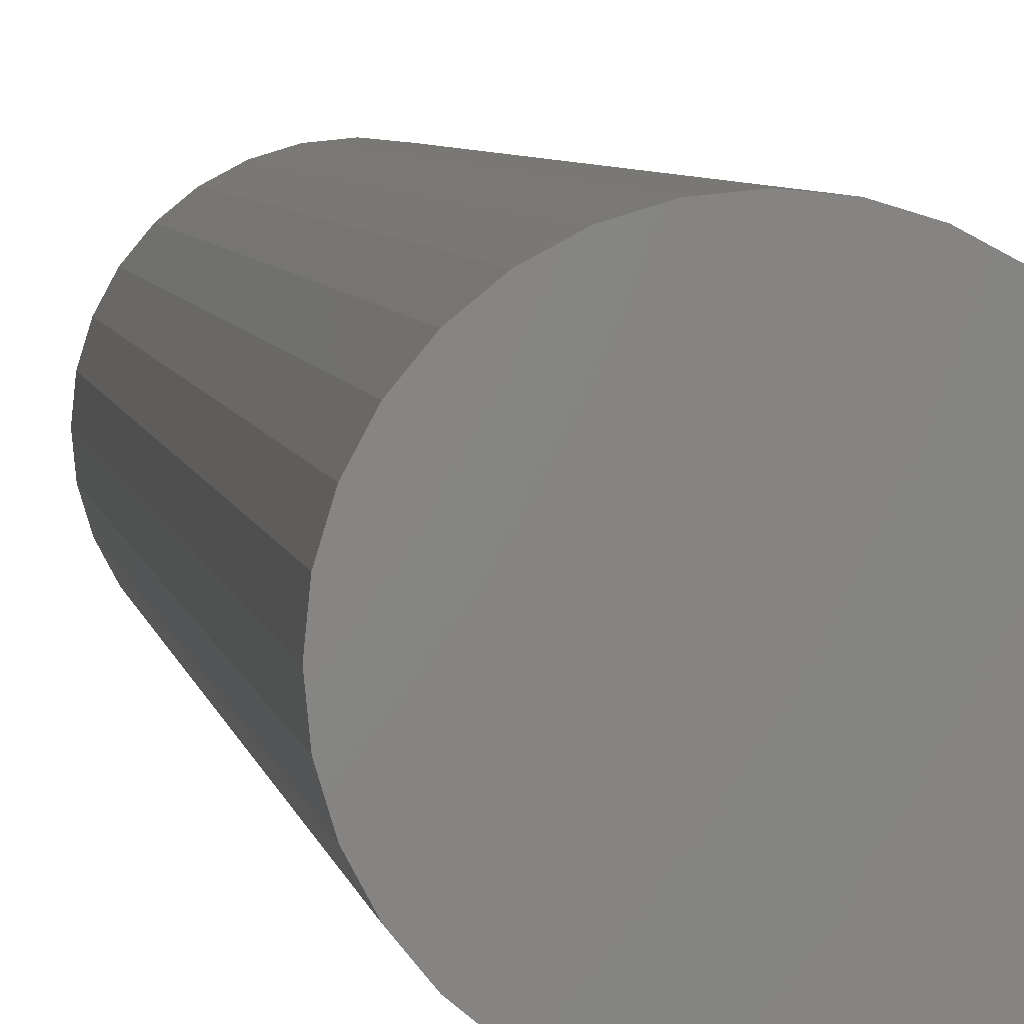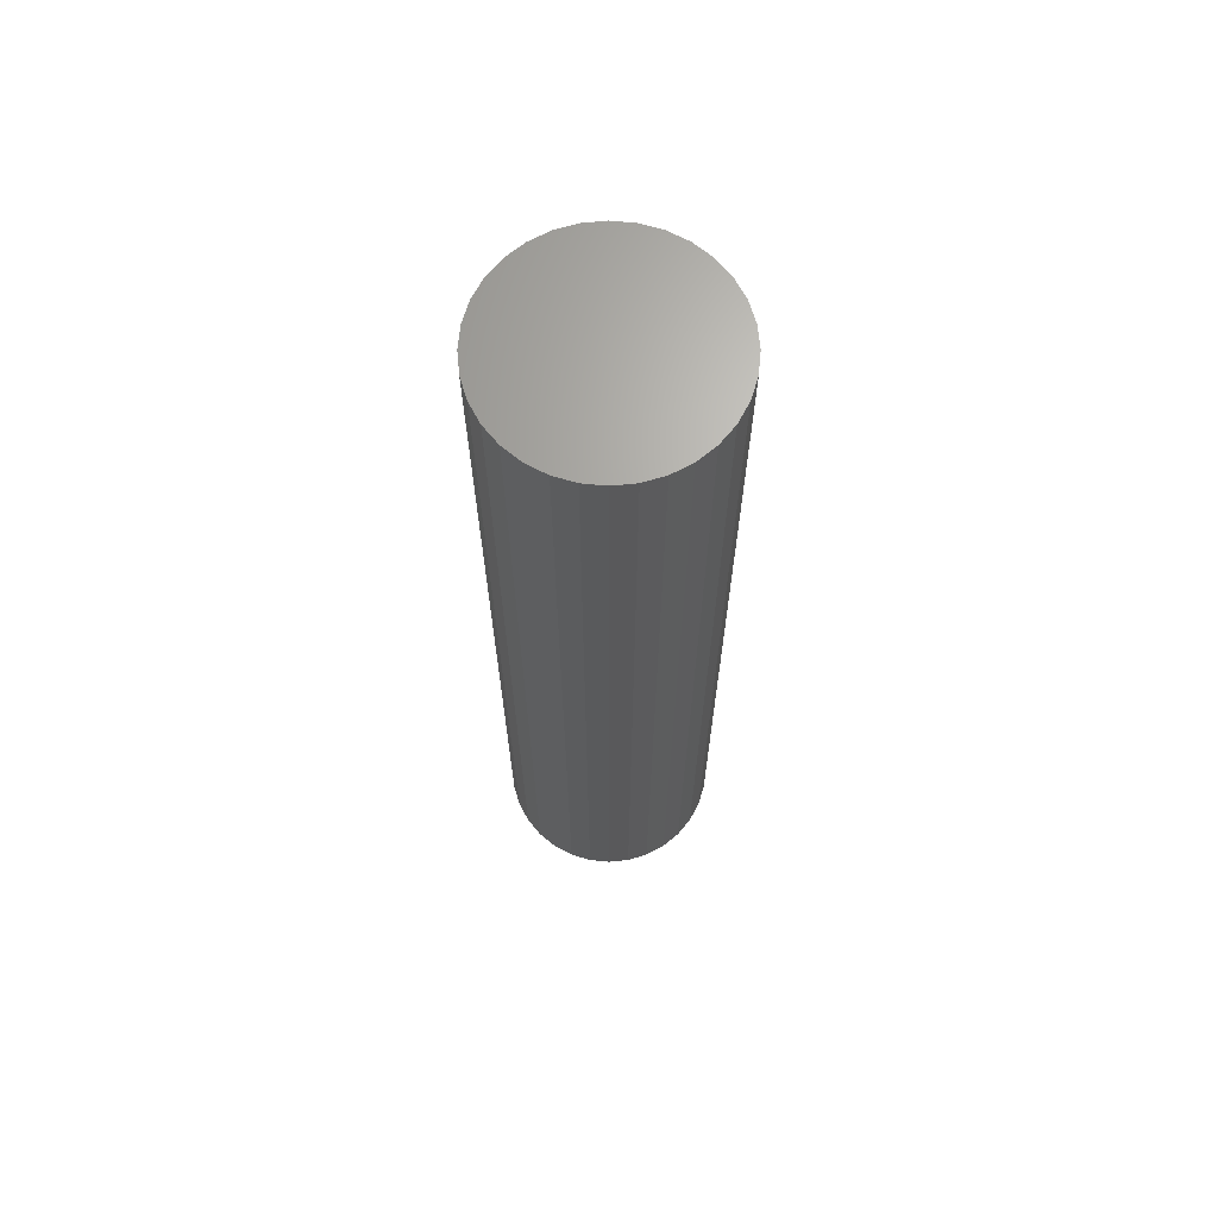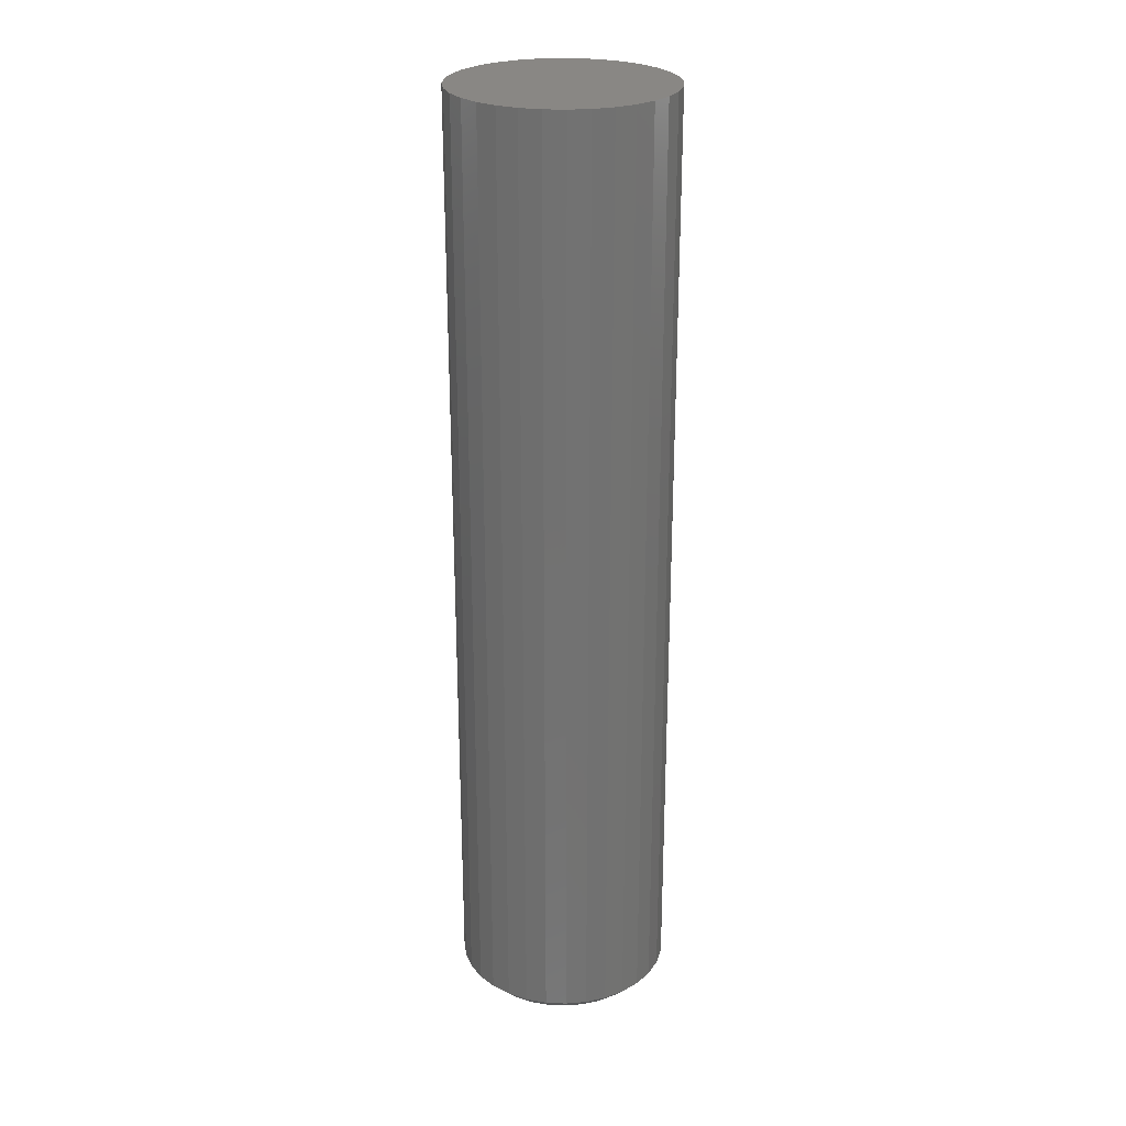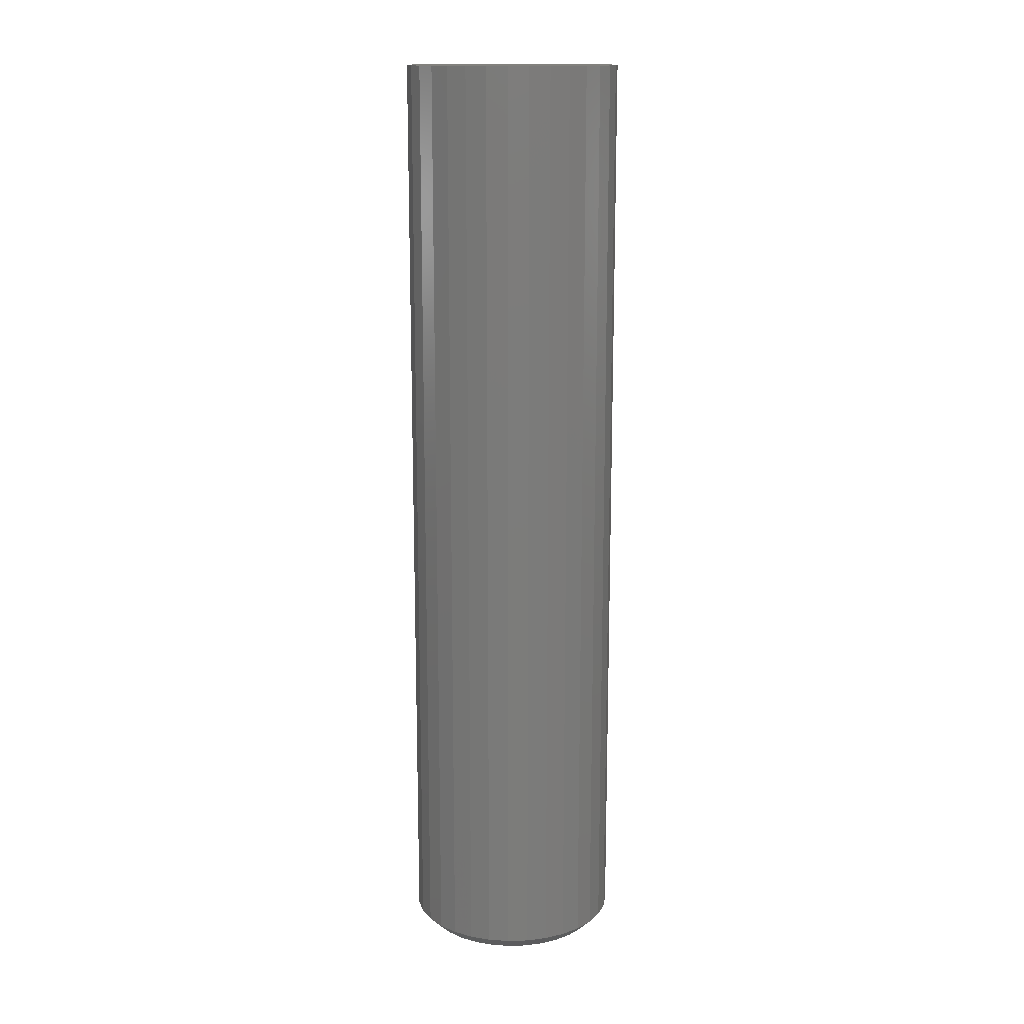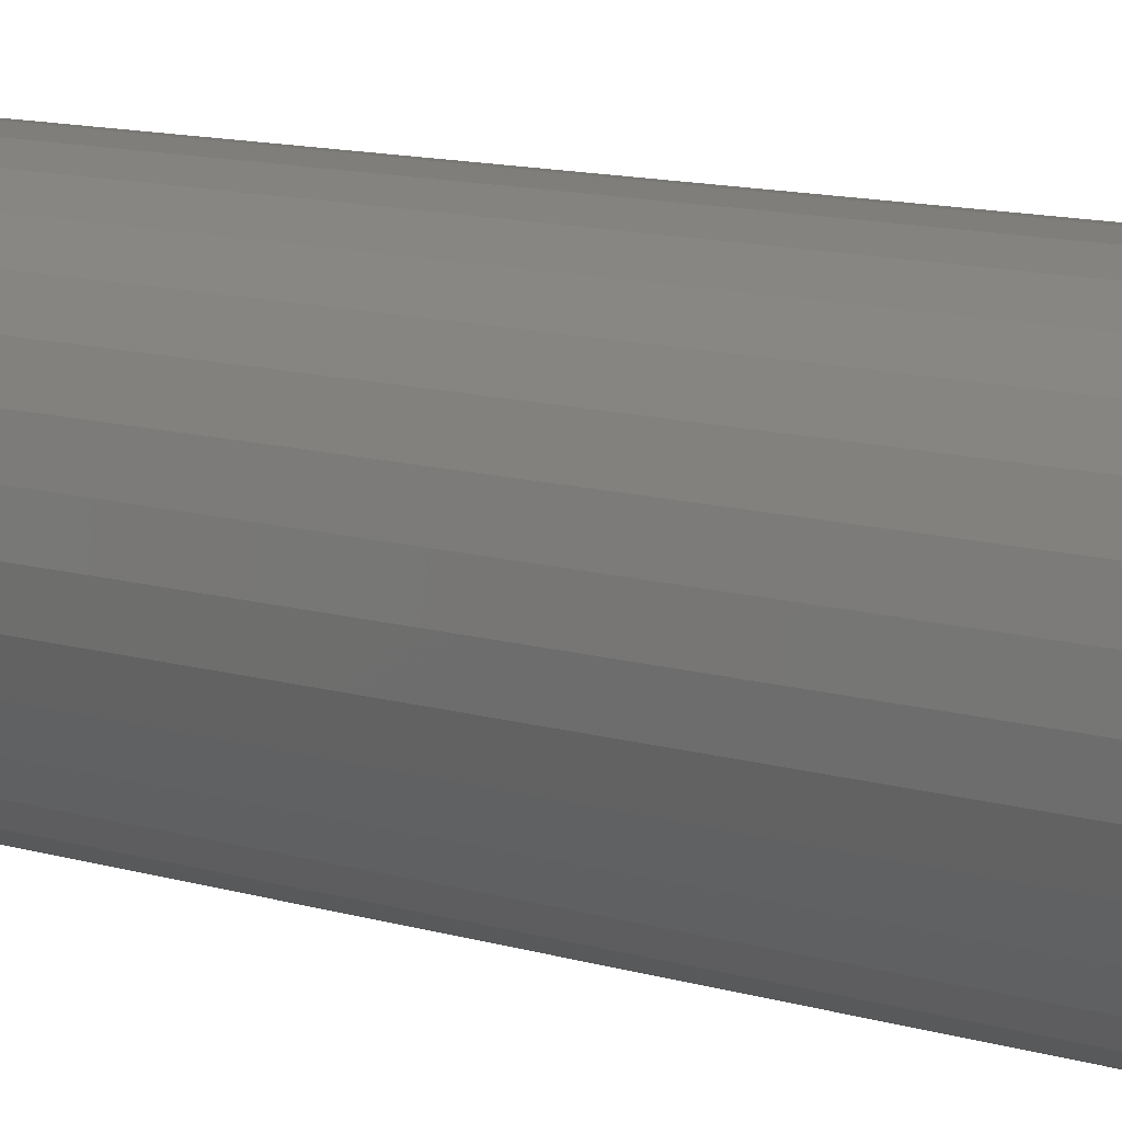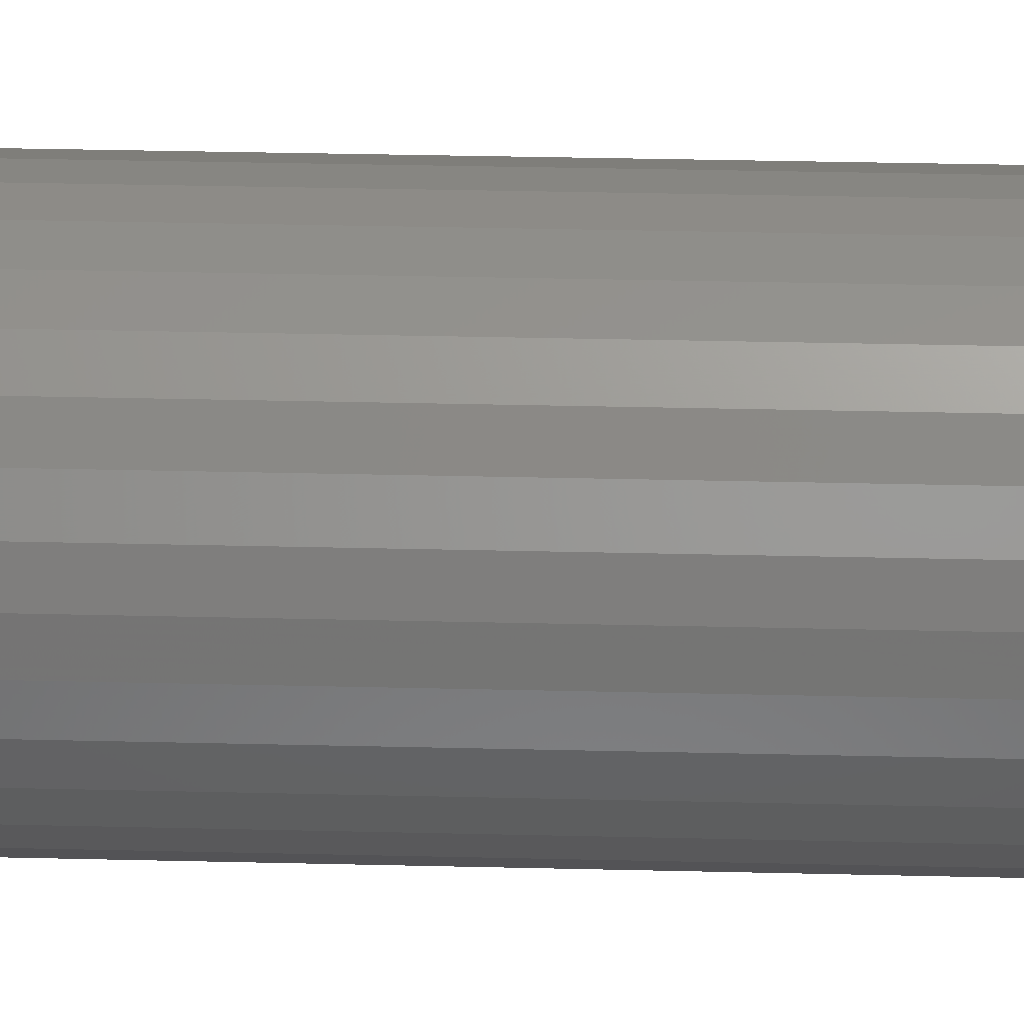
<metadata>
{"format":"stl","ext":"stl","renderer":"f3d","projection":"perspective","resolution":1024,"background":"white","views":[{"elev":4.1,"azim":-7.2,"up":"+Y"},{"elev":67.1,"azim":146.2,"up":"+Z"},{"elev":25.8,"azim":54.5,"up":"+Z"},{"elev":15.0,"azim":171.0,"up":"+Z"},{"elev":8.8,"azim":-46.2,"up":"+Y"},{"elev":28.4,"azim":92.2,"up":"+Y"}]}
</metadata>
<code>
# stl→obj: 96 verts, 188 faces
v 0.2605 -0.3808 0
v 0.2713 -0.3819 0
v 0.2497 -0.3819 0
v 0.2393 -0.3851 0
v 0.2817 -0.3851 0
v 0.2298 -0.3902 0
v 0.2913 -0.3902 0
v 0.2214 -0.397 0
v 0.2997 -0.397 0
v 0.2145 -0.4054 0
v 0.3065 -0.4054 0
v 0.2094 -0.415 0
v 0.3117 -0.415 0
v 0.3065 -0.4669 0
v 0.2145 -0.4669 0
v 0.3117 -0.4574 0
v 0.2214 -0.4753 0
v 0.2997 -0.4753 0
v 0.2298 -0.4822 0
v 0.2913 -0.4822 0
v 0.2393 -0.4873 0
v 0.2817 -0.4873 0
v 0.2497 -0.4905 0
v 0.2713 -0.4905 0
v 0.2605 -0.4915 0
v 0.2094 -0.4574 0
v 0.2062 -0.447 0
v 0.3148 -0.447 0
v 0.2052 -0.4362 0
v 0.3159 -0.4362 0
v 0.2062 -0.4254 0
v 0.3148 -0.4254 0
v 0.3237 -0.4362 0.007812
v 0.3237 -0.4362 0.5547
v 0.3225 -0.4485 0.007812
v 0.3225 -0.4485 0.5547
v 0.3189 -0.4604 0.007812
v 0.3189 -0.4604 0.5547
v 0.313 -0.4713 0.007812
v 0.313 -0.4713 0.5547
v 0.3052 -0.4808 0.007812
v 0.3052 -0.4808 0.5547
v 0.2956 -0.4887 0.007812
v 0.2956 -0.4887 0.5547
v 0.2847 -0.4945 0.007812
v 0.2847 -0.4945 0.5547
v 0.2728 -0.4981 0.007812
v 0.2728 -0.4981 0.5547
v 0.2605 -0.4993 0.007812
v 0.2605 -0.4993 0.5547
v 0.2482 -0.4981 0.007812
v 0.2482 -0.4981 0.5547
v 0.2364 -0.4945 0.007812
v 0.2364 -0.4945 0.5547
v 0.2254 -0.4887 0.007812
v 0.2254 -0.4887 0.5547
v 0.2159 -0.4808 0.007812
v 0.2159 -0.4808 0.5547
v 0.208 -0.4713 0.007812
v 0.208 -0.4713 0.5547
v 0.2022 -0.4604 0.007812
v 0.2022 -0.4604 0.5547
v 0.1986 -0.4485 0.007812
v 0.1986 -0.4485 0.5547
v 0.1974 -0.4362 0.007812
v 0.1974 -0.4362 0.5547
v 0.1986 -0.4239 0.007812
v 0.1986 -0.4239 0.5547
v 0.2022 -0.412 0.007812
v 0.2022 -0.412 0.5547
v 0.208 -0.4011 0.007812
v 0.208 -0.4011 0.5547
v 0.2159 -0.3915 0.007812
v 0.2159 -0.3915 0.5547
v 0.2254 -0.3837 0.007812
v 0.2254 -0.3837 0.5547
v 0.2364 -0.3778 0.007812
v 0.2364 -0.3778 0.5547
v 0.2482 -0.3742 0.007812
v 0.2482 -0.3742 0.5547
v 0.2605 -0.373 0.007812
v 0.2605 -0.373 0.5547
v 0.2728 -0.3742 0.007812
v 0.2728 -0.3742 0.5547
v 0.2847 -0.3778 0.007812
v 0.2847 -0.3778 0.5547
v 0.2956 -0.3837 0.007812
v 0.2956 -0.3837 0.5547
v 0.3052 -0.3915 0.007812
v 0.3052 -0.3915 0.5547
v 0.313 -0.4011 0.007812
v 0.313 -0.4011 0.5547
v 0.3189 -0.412 0.007812
v 0.3189 -0.412 0.5547
v 0.3225 -0.4239 0.007812
v 0.3225 -0.4239 0.5547
f 1 2 3
f 4 3 2
f 5 4 2
f 6 4 5
f 7 6 5
f 8 6 7
f 9 8 7
f 10 8 9
f 11 10 9
f 12 10 11
f 13 12 11
f 14 15 16
f 17 15 14
f 18 17 14
f 19 17 18
f 20 19 18
f 21 19 20
f 22 21 20
f 23 21 22
f 24 23 22
f 25 23 24
f 15 26 16
f 16 26 27
f 16 27 28
f 28 27 29
f 28 29 30
f 30 29 31
f 30 31 32
f 32 31 12
f 32 12 13
f 33 34 35
f 35 34 36
f 35 36 37
f 37 36 38
f 37 38 39
f 39 38 40
f 39 40 41
f 41 40 42
f 41 42 43
f 43 42 44
f 43 44 45
f 45 44 46
f 45 46 47
f 47 46 48
f 47 48 49
f 49 48 50
f 49 50 51
f 51 50 52
f 51 52 53
f 53 52 54
f 53 54 55
f 55 54 56
f 55 56 57
f 57 56 58
f 57 58 59
f 59 58 60
f 59 60 61
f 61 60 62
f 61 62 63
f 63 62 64
f 63 64 65
f 65 64 66
f 65 66 67
f 67 66 68
f 67 68 69
f 69 68 70
f 69 70 71
f 71 70 72
f 71 72 73
f 73 72 74
f 73 74 75
f 75 74 76
f 75 76 77
f 77 76 78
f 77 78 79
f 79 78 80
f 79 80 81
f 81 80 82
f 81 82 83
f 83 82 84
f 83 84 85
f 85 84 86
f 85 86 87
f 87 86 88
f 87 88 89
f 89 88 90
f 89 90 91
f 91 90 92
f 91 92 93
f 93 92 94
f 93 94 95
f 95 94 96
f 95 96 33
f 33 96 34
f 30 95 33
f 30 32 95
f 65 31 29
f 65 67 31
f 13 93 95
f 13 95 32
f 11 89 91
f 91 93 11
f 11 93 13
f 5 85 87
f 5 87 7
f 87 9 7
f 2 81 83
f 83 85 2
f 2 85 5
f 4 77 79
f 4 79 3
f 79 1 3
f 6 73 75
f 75 77 6
f 6 77 4
f 12 69 71
f 12 71 10
f 71 8 10
f 67 69 31
f 31 69 12
f 89 11 9
f 9 87 89
f 81 2 1
f 1 79 81
f 73 6 8
f 8 71 73
f 29 63 65
f 29 27 63
f 33 28 30
f 33 35 28
f 26 61 63
f 26 63 27
f 15 57 59
f 59 61 15
f 15 61 26
f 21 53 55
f 21 55 19
f 55 17 19
f 23 49 51
f 51 53 23
f 23 53 21
f 22 45 47
f 22 47 24
f 47 25 24
f 20 41 43
f 43 45 20
f 20 45 22
f 16 37 39
f 16 39 14
f 39 18 14
f 35 37 28
f 28 37 16
f 57 15 17
f 17 55 57
f 49 23 25
f 25 47 49
f 41 20 18
f 18 39 41
f 80 84 82
f 84 80 78
f 84 78 86
f 86 78 76
f 86 76 88
f 88 76 74
f 88 74 90
f 90 74 72
f 90 72 92
f 40 58 42
f 42 58 56
f 42 56 44
f 44 56 54
f 44 54 46
f 46 54 52
f 46 52 48
f 48 52 50
f 92 72 94
f 94 72 70
f 94 70 96
f 96 70 68
f 96 68 34
f 34 68 66
f 34 66 36
f 36 66 64
f 36 64 38
f 38 64 62
f 38 62 40
f 40 62 60
f 40 60 58

</code>
